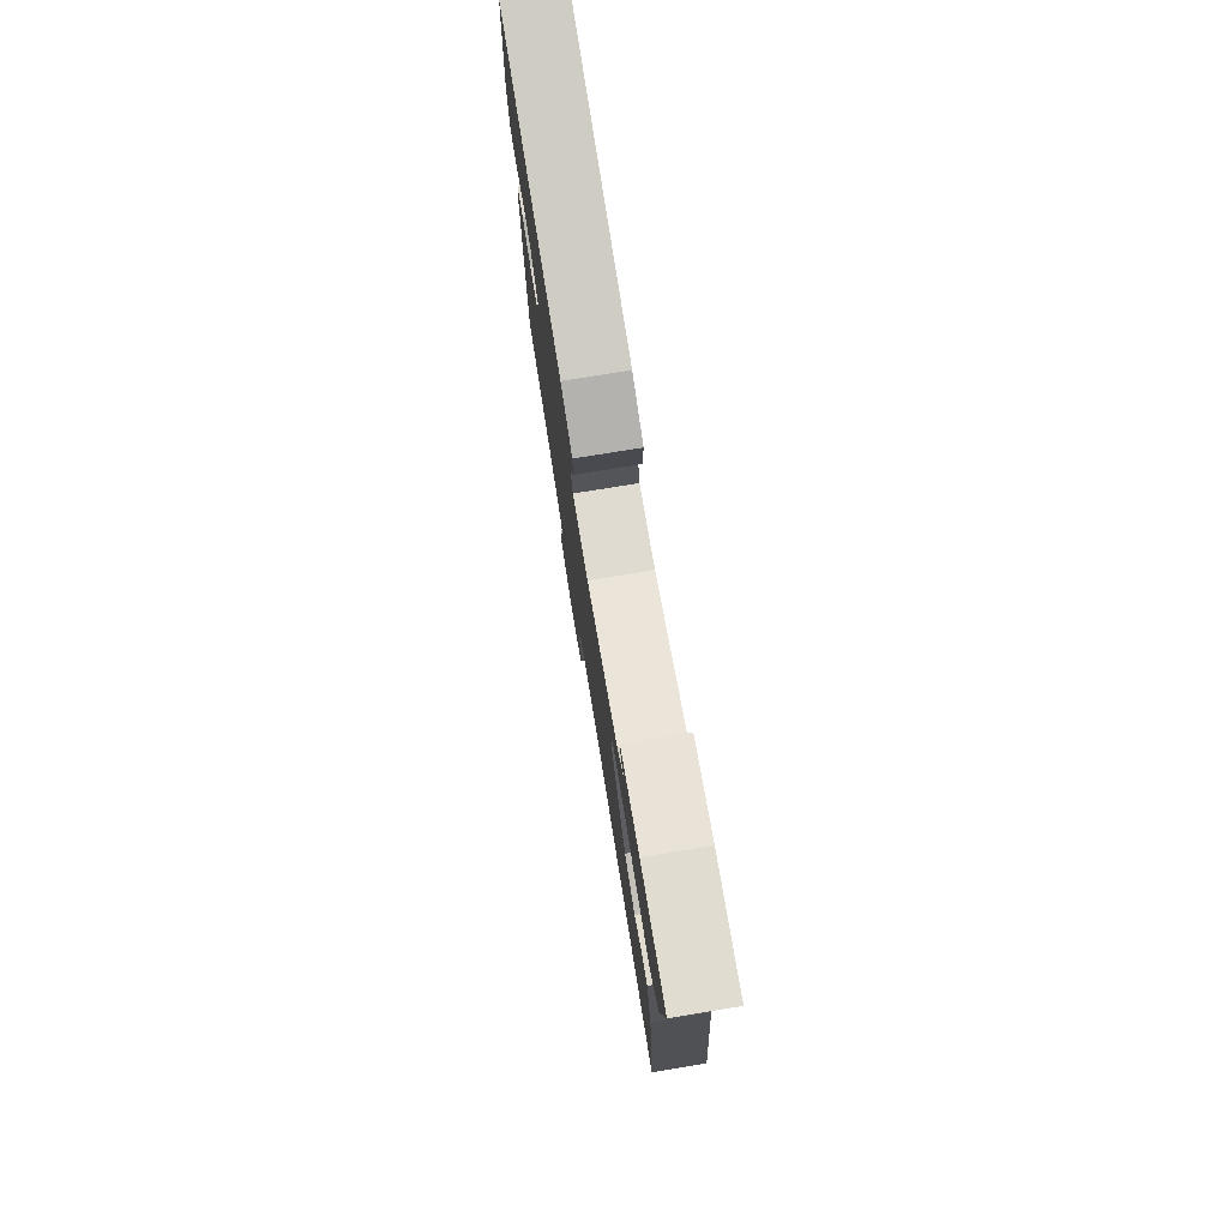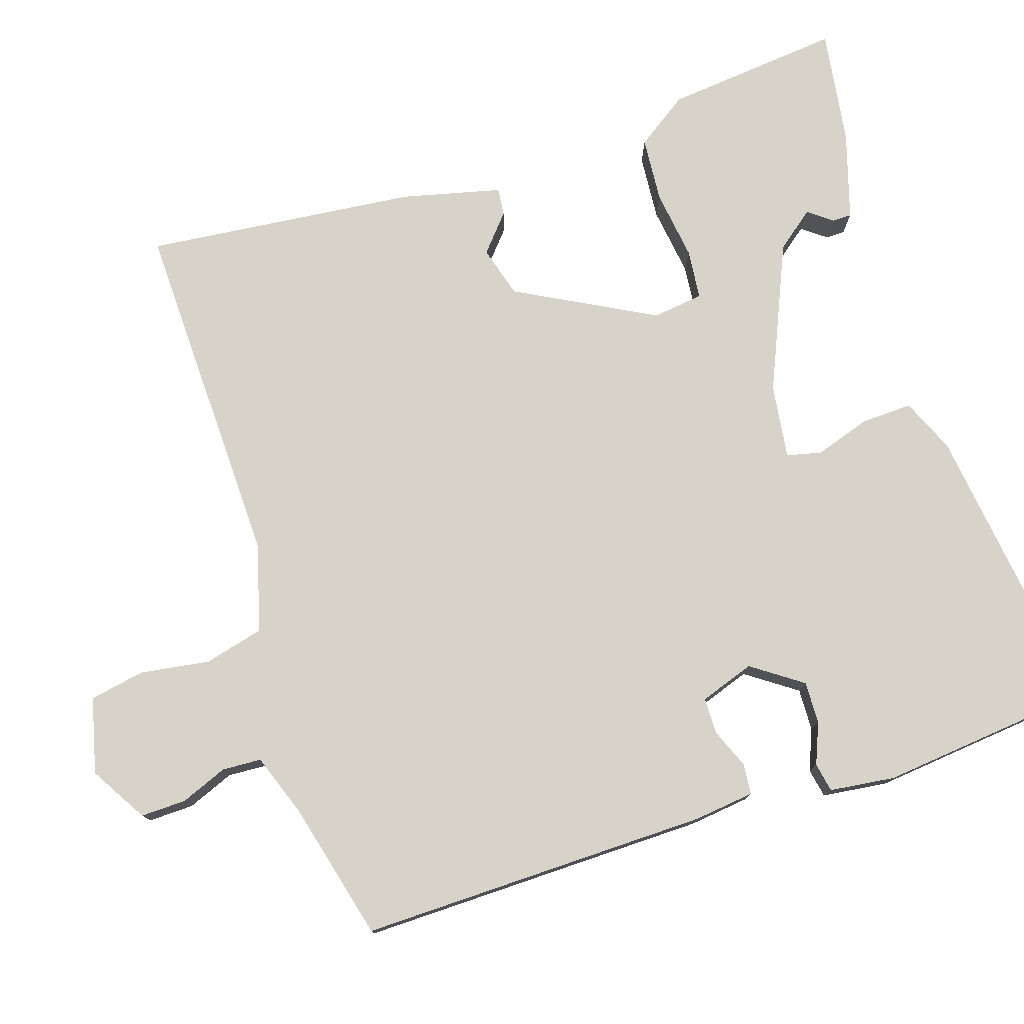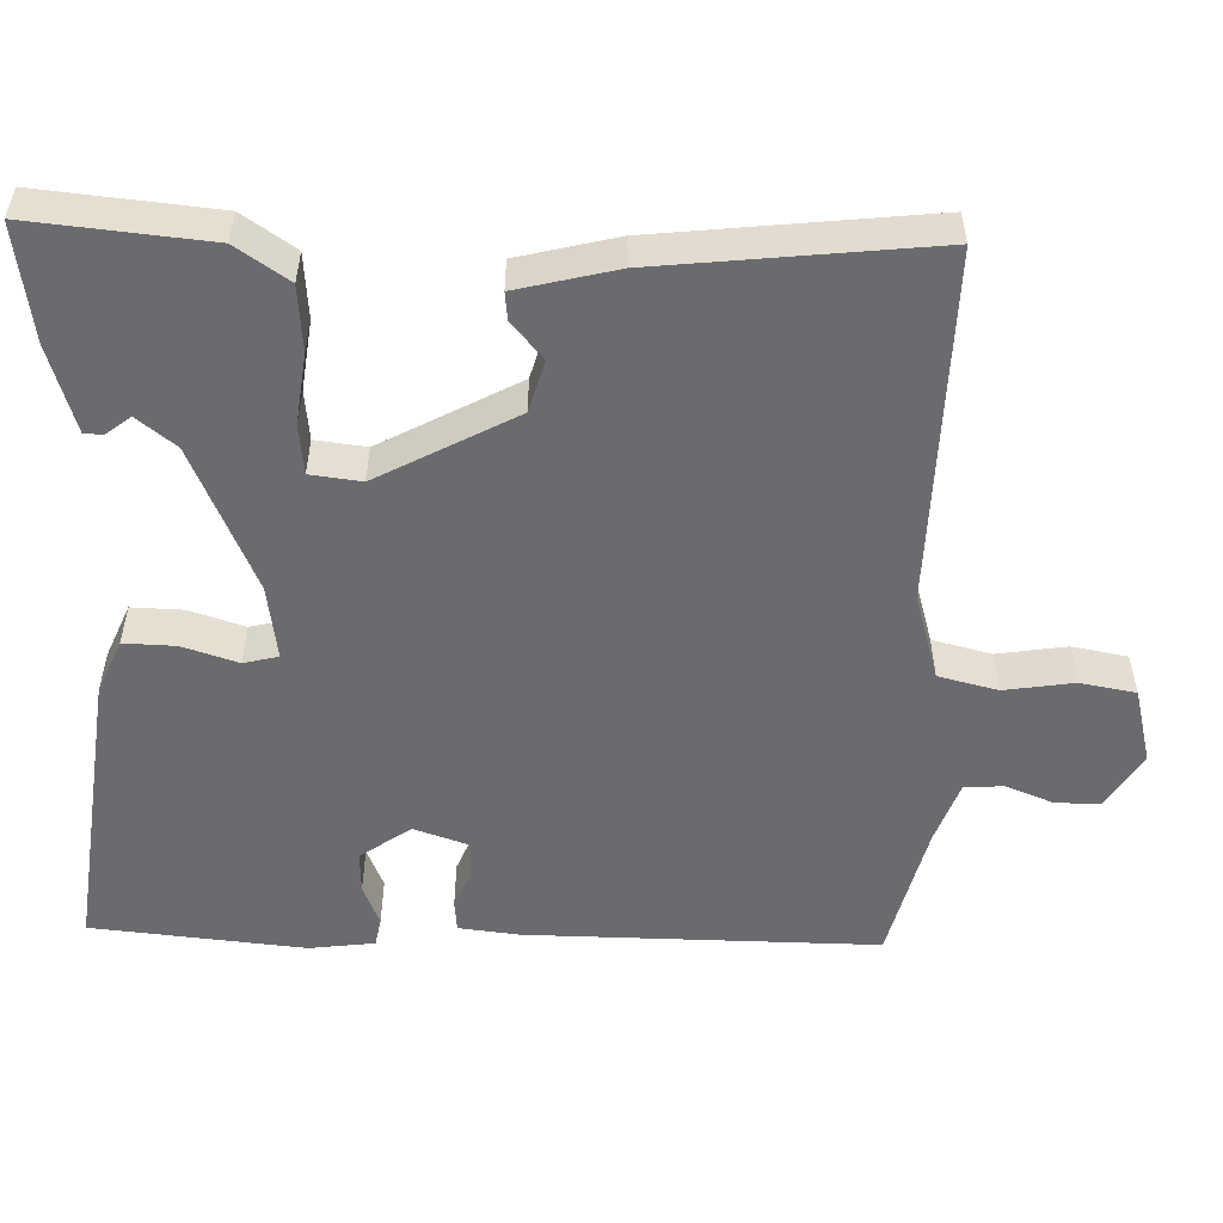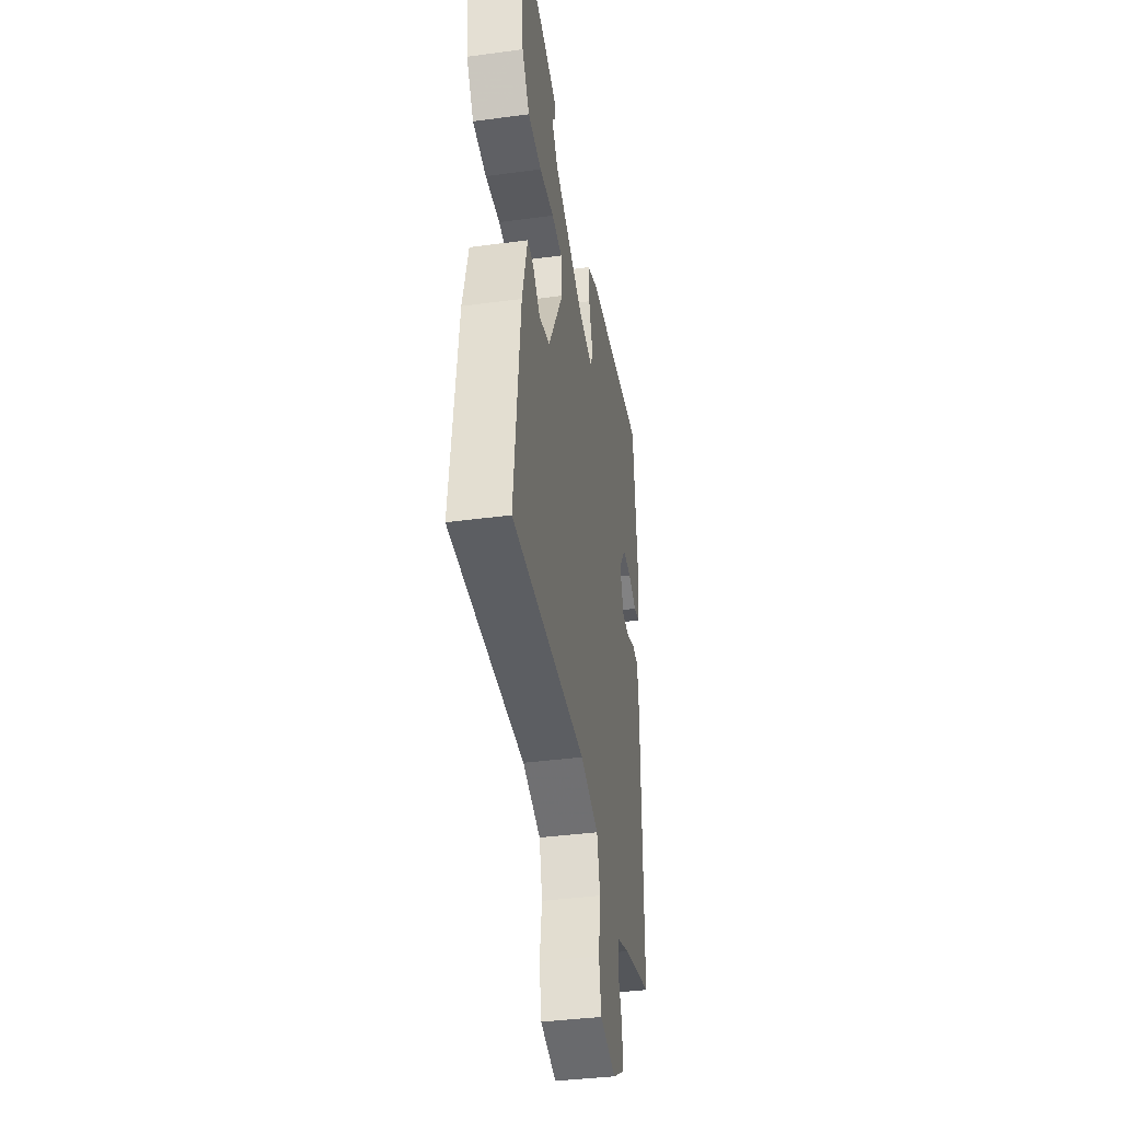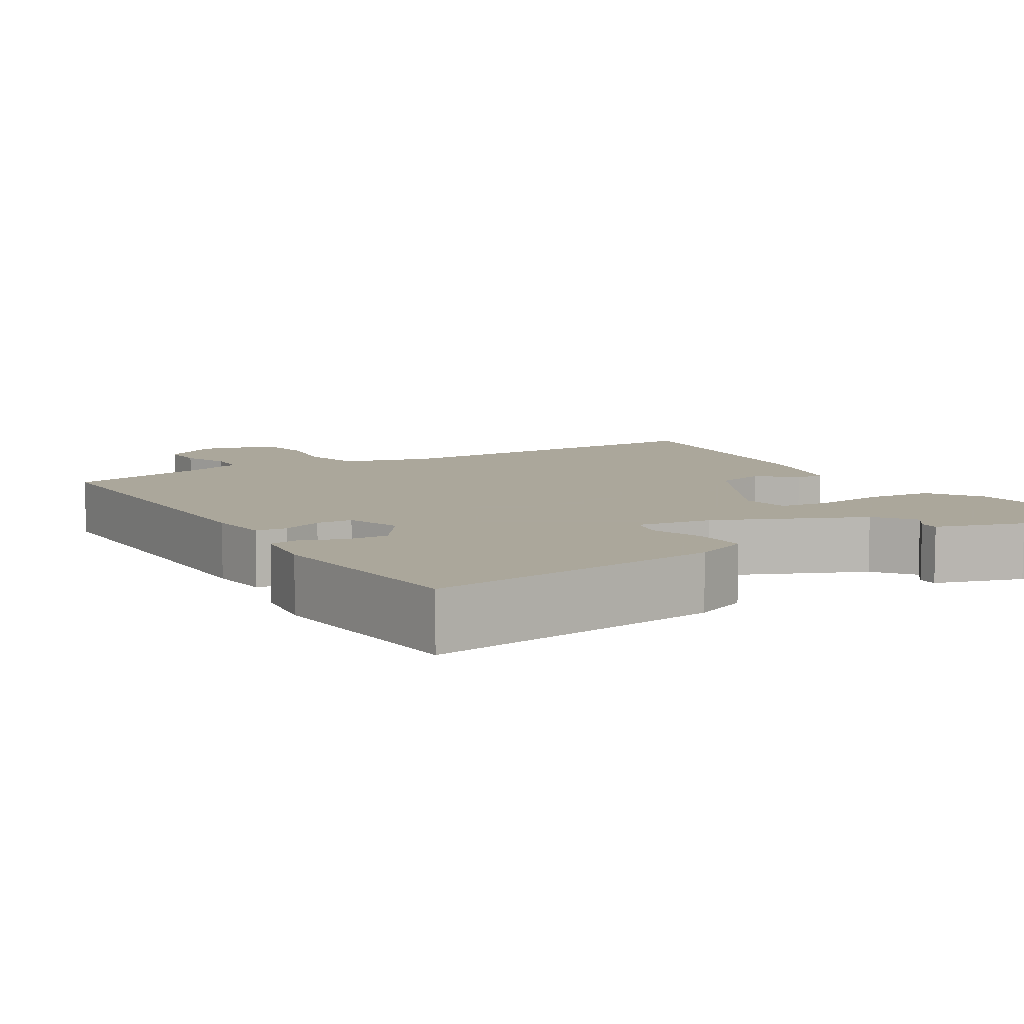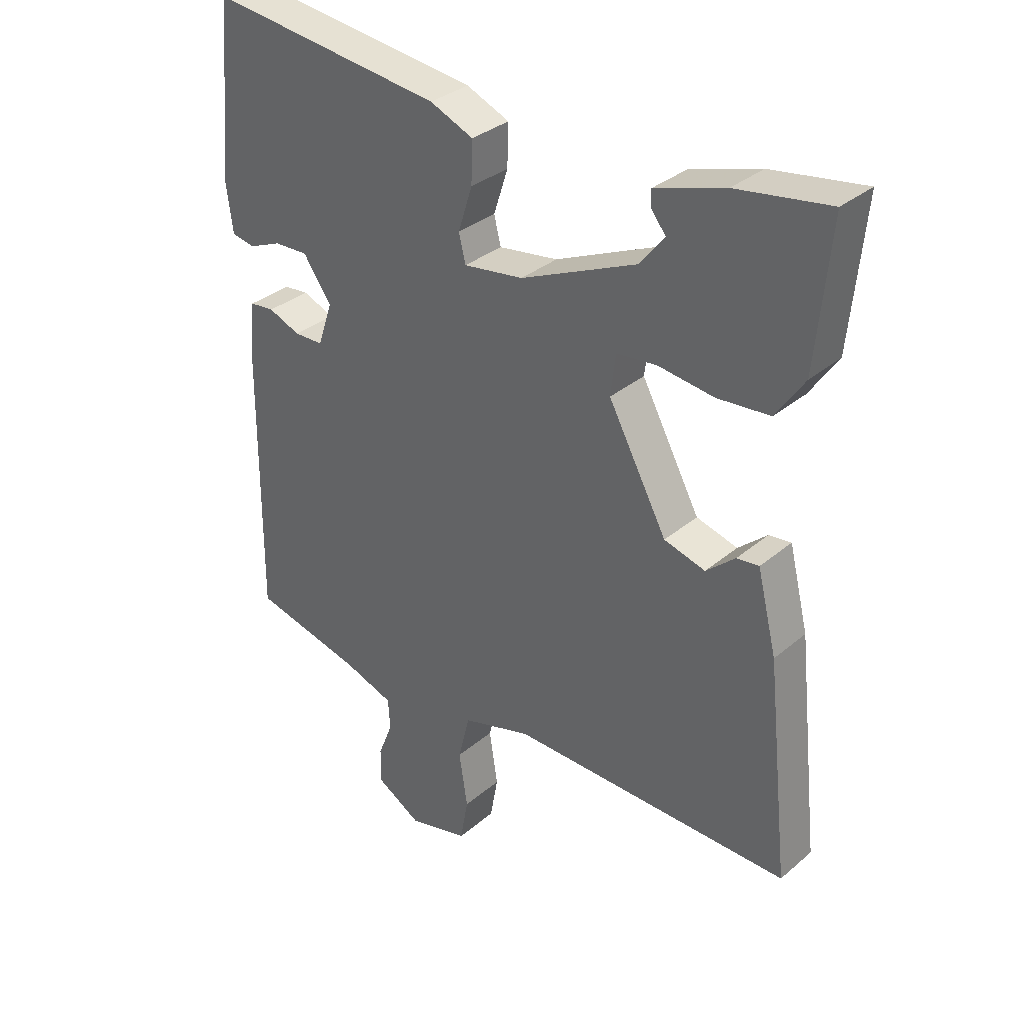
<metadata>
{"format":"obj","ext":"obj","renderer":"f3d","projection":"perspective","resolution":1024,"background":"white","views":[{"elev":77.7,"azim":80.8,"up":"+Z"},{"elev":77.2,"azim":-108.3,"up":"+Y"},{"elev":-53.4,"azim":88.3,"up":"+Y"},{"elev":-39.1,"azim":99.5,"up":"+Z"},{"elev":8.2,"azim":-31.4,"up":"+Y"},{"elev":33.2,"azim":41.0,"up":"+Z"}]}
</metadata>
<code>
v -0.5 0.07 -0.5
v -0.496 0.07 -0.044
v -0.487 0.07 0.035
v -0.447 0.07 0.039
v -0.395 0.07 0.018
v -0.348 0.07 0.019
v -0.324 0.07 0.09
v -0.37 0.07 0.155
v -0.425 0.07 0.153
v -0.478 0.07 0.131
v -0.516 0.07 0.138
v -0.527 0.07 0.223
v -0.5 0.07 0.5
v -0.12 0.07 0.453
v -0.05 0.07 0.423
v -0.052 0.07 0.356
v -0.075 0.07 0.284
v -0.064 0.07 0.239
v 0.033 0.07 0.253
v 0.222 0.07 0.336
v 0.261 0.07 0.386
v 0.237 0.07 0.417
v 0.237 0.07 0.442
v 0.35 0.07 0.477
v 0.5 0.07 0.5
v 0.478 0.07 0.27
v 0.432 0.07 0.202
v 0.347 0.07 0.195
v 0.256 0.07 0.207
v 0.191 0.07 0.2
v 0.183 0.07 0.134
v 0.279 0.07 -0.044
v 0.346 0.07 -0.063
v 0.393 0.07 -0.022
v 0.429 0.07 -0.018
v 0.461 0.07 -0.147
v 0.5 0.07 -0.5
v 0.042 0.07 -0.491
v -0.07 0.07 -0.524
v -0.089 0.07 -0.601
v -0.075 0.07 -0.691
v -0.088 0.07 -0.763
v -0.186 0.07 -0.788
v -0.26 0.07 -0.744
v -0.259 0.07 -0.685
v -0.235 0.07 -0.624
v -0.238 0.07 -0.573
v -0.32 0.07 -0.544
v -0.5 0 -0.5
v -0.496 0 -0.044
v -0.487 0 0.035
v -0.447 0 0.039
v -0.395 0 0.018
v -0.348 0 0.019
v -0.324 0 0.09
v -0.37 0 0.155
v -0.425 0 0.153
v -0.478 0 0.131
v -0.516 0 0.138
v -0.527 0 0.223
v -0.5 0 0.5
v -0.12 0 0.453
v -0.05 0 0.423
v -0.052 0 0.356
v -0.075 0 0.284
v -0.064 0 0.239
v 0.033 0 0.253
v 0.222 0 0.336
v 0.261 0 0.386
v 0.237 0 0.417
v 0.237 0 0.442
v 0.35 0 0.477
v 0.5 0 0.5
v 0.478 0 0.27
v 0.432 0 0.202
v 0.347 0 0.195
v 0.256 0 0.207
v 0.191 0 0.2
v 0.183 0 0.134
v 0.279 0 -0.044
v 0.346 0 -0.063
v 0.393 0 -0.022
v 0.429 0 -0.018
v 0.461 0 -0.147
v 0.5 0 -0.5
v 0.042 0 -0.491
v -0.07 0 -0.524
v -0.089 0 -0.601
v -0.075 0 -0.691
v -0.088 0 -0.763
v -0.186 0 -0.788
v -0.26 0 -0.744
v -0.259 0 -0.685
v -0.235 0 -0.624
v -0.238 0 -0.573
v -0.32 0 -0.544
f 44 45 46
f 43 44 46
f 42 43 46
f 41 42 46
f 40 41 46
f 39 40 46 47
f 38 39 47 48
f 36 37 38
f 35 36 38
f 34 35 38
f 33 34 38
f 48 1 2
f 38 48 2
f 33 38 2
f 32 33 2
f 27 28 29
f 26 27 29
f 25 26 29
f 24 25 29
f 24 29 30
f 21 22 23 24
f 20 21 24 30
f 19 20 30
f 18 19 30 31
f 15 16 17
f 14 15 17
f 13 14 17
f 12 13 17
f 11 12 17
f 11 17 18
f 9 10 11
f 9 11 18
f 8 9 18
f 18 31 32
f 8 18 32
f 7 8 32
f 2 3 4 5
f 2 5 6
f 32 2 6
f 6 7 32
f 94 93 92
f 94 92 91
f 94 91 90
f 94 90 89
f 94 89 88
f 95 94 88 87
f 96 95 87 86
f 86 85 84
f 86 84 83
f 86 83 82
f 86 82 81
f 50 49 96
f 50 96 86
f 50 86 81
f 50 81 80
f 77 76 75
f 77 75 74
f 77 74 73
f 77 73 72
f 78 77 72
f 72 71 70 69
f 78 72 69 68
f 78 68 67
f 79 78 67 66
f 65 64 63
f 65 63 62
f 65 62 61
f 65 61 60
f 65 60 59
f 66 65 59
f 59 58 57
f 66 59 57
f 66 57 56
f 80 79 66
f 80 66 56
f 80 56 55
f 53 52 51 50
f 54 53 50
f 54 50 80
f 80 55 54
f 1 49 50 2
f 2 50 51 3
f 3 51 52 4
f 4 52 53 5
f 5 53 54 6
f 6 54 55 7
f 7 55 56 8
f 8 56 57 9
f 9 57 58 10
f 10 58 59 11
f 11 59 60 12
f 12 60 61 13
f 13 61 62 14
f 14 62 63 15
f 15 63 64 16
f 16 64 65 17
f 17 65 66 18
f 18 66 67 19
f 19 67 68 20
f 20 68 69 21
f 21 69 70 22
f 22 70 71 23
f 23 71 72 24
f 24 72 73 25
f 25 73 74 26
f 26 74 75 27
f 27 75 76 28
f 28 76 77 29
f 29 77 78 30
f 30 78 79 31
f 31 79 80 32
f 32 80 81 33
f 33 81 82 34
f 34 82 83 35
f 35 83 84 36
f 36 84 85 37
f 37 85 86 38
f 38 86 87 39
f 39 87 88 40
f 40 88 89 41
f 41 89 90 42
f 42 90 91 43
f 43 91 92 44
f 44 92 93 45
f 45 93 94 46
f 46 94 95 47
f 47 95 96 48
f 48 96 49 1

</code>
